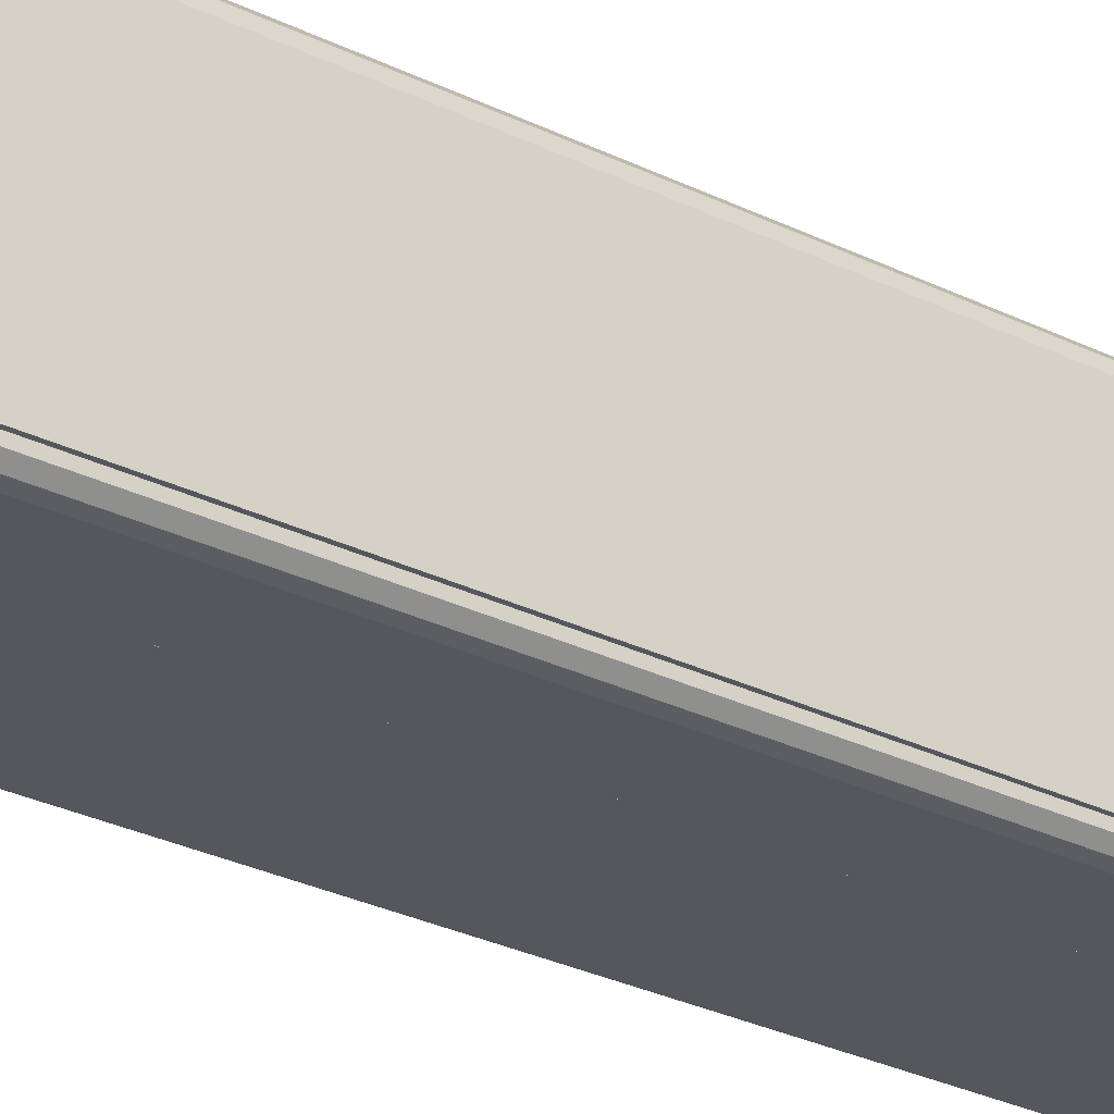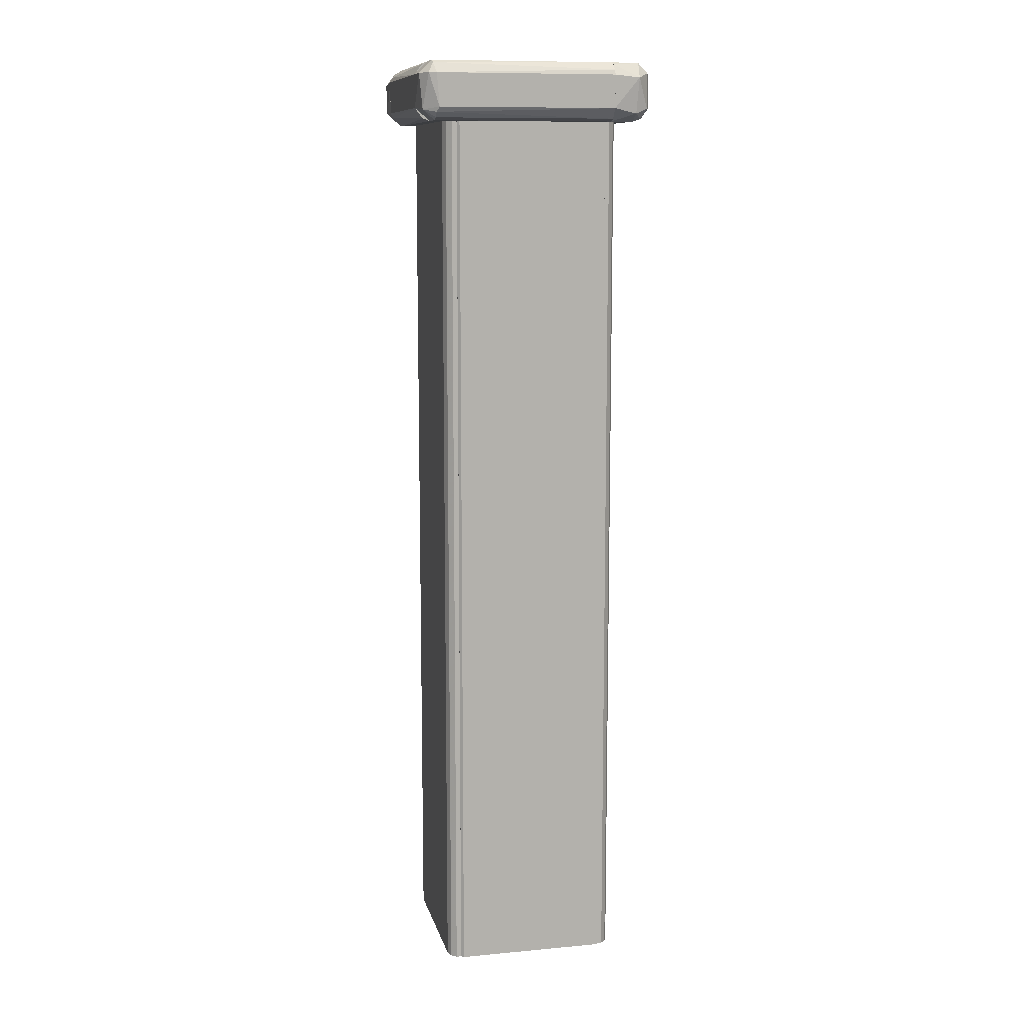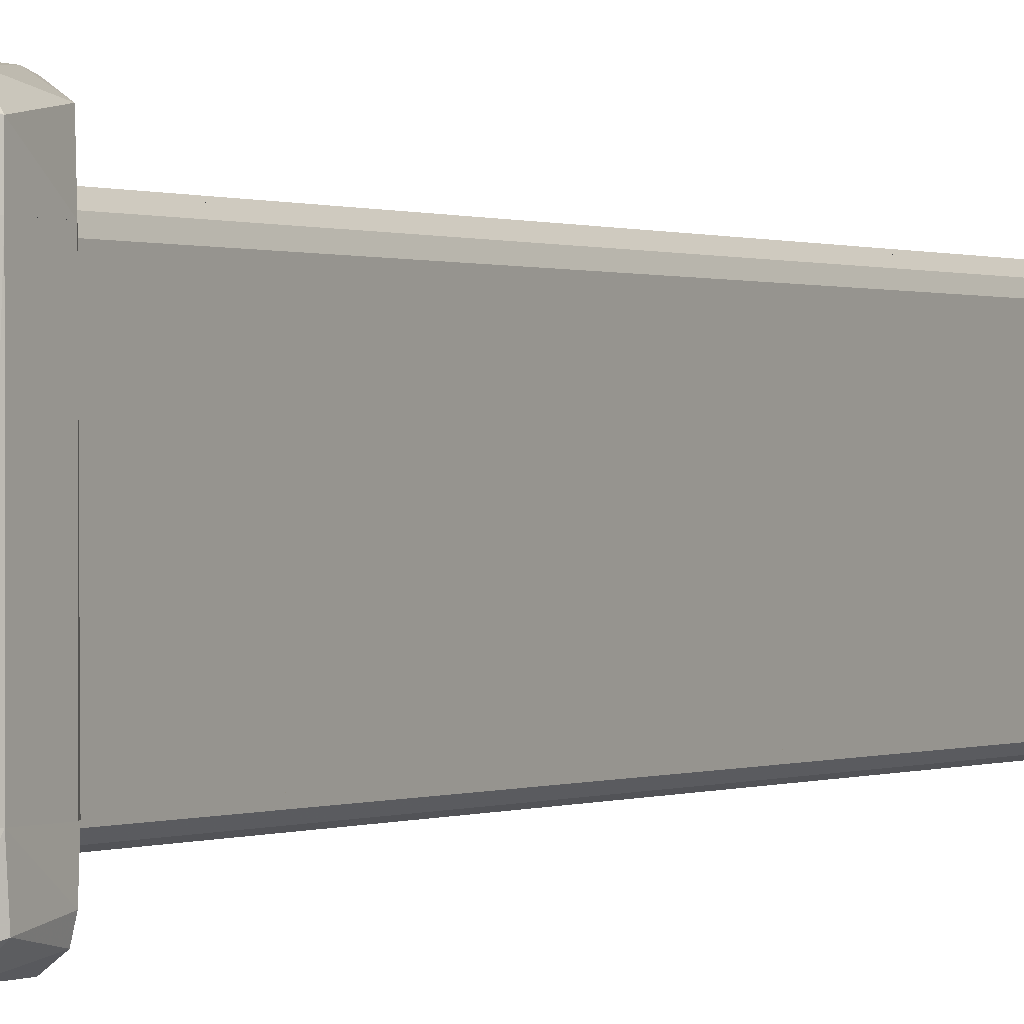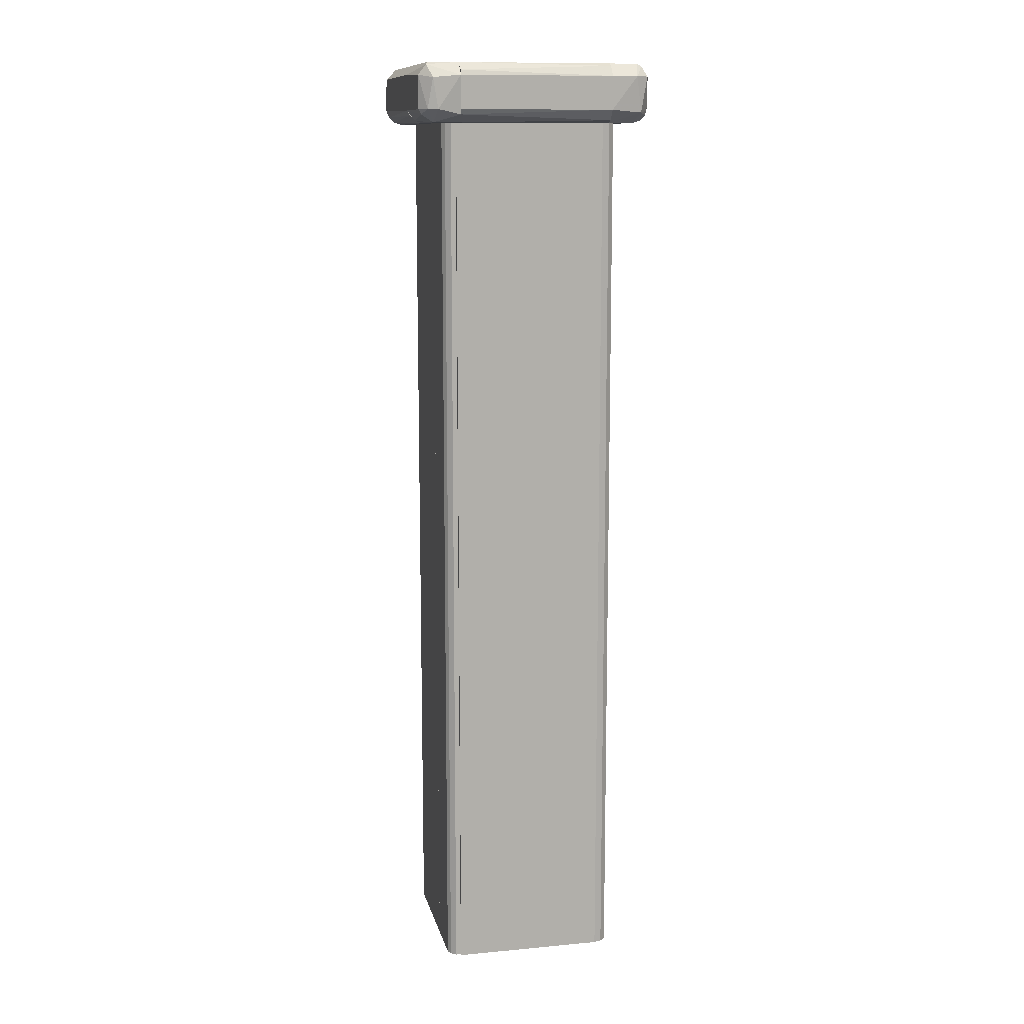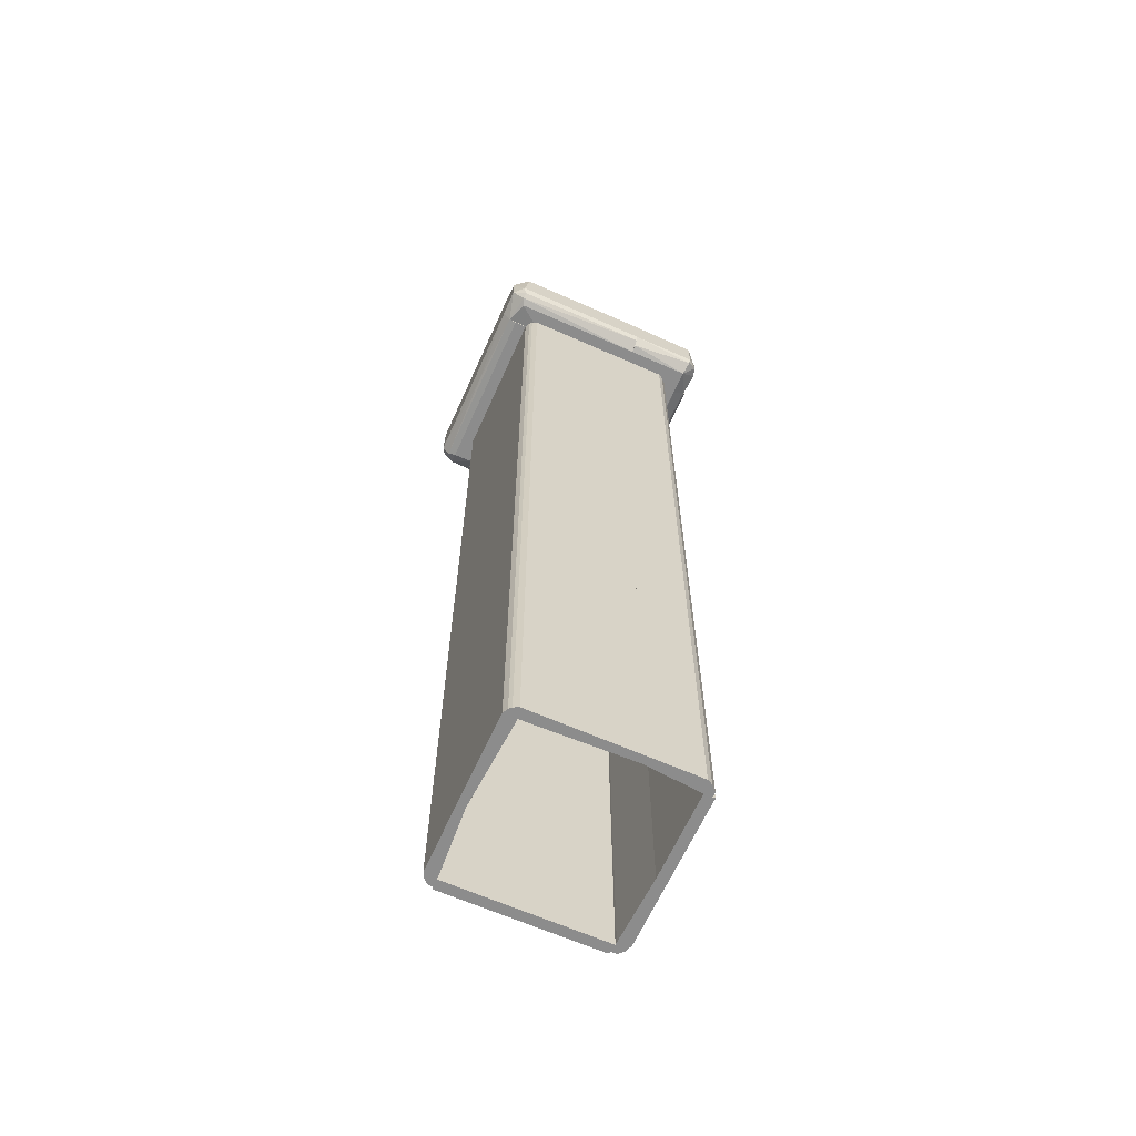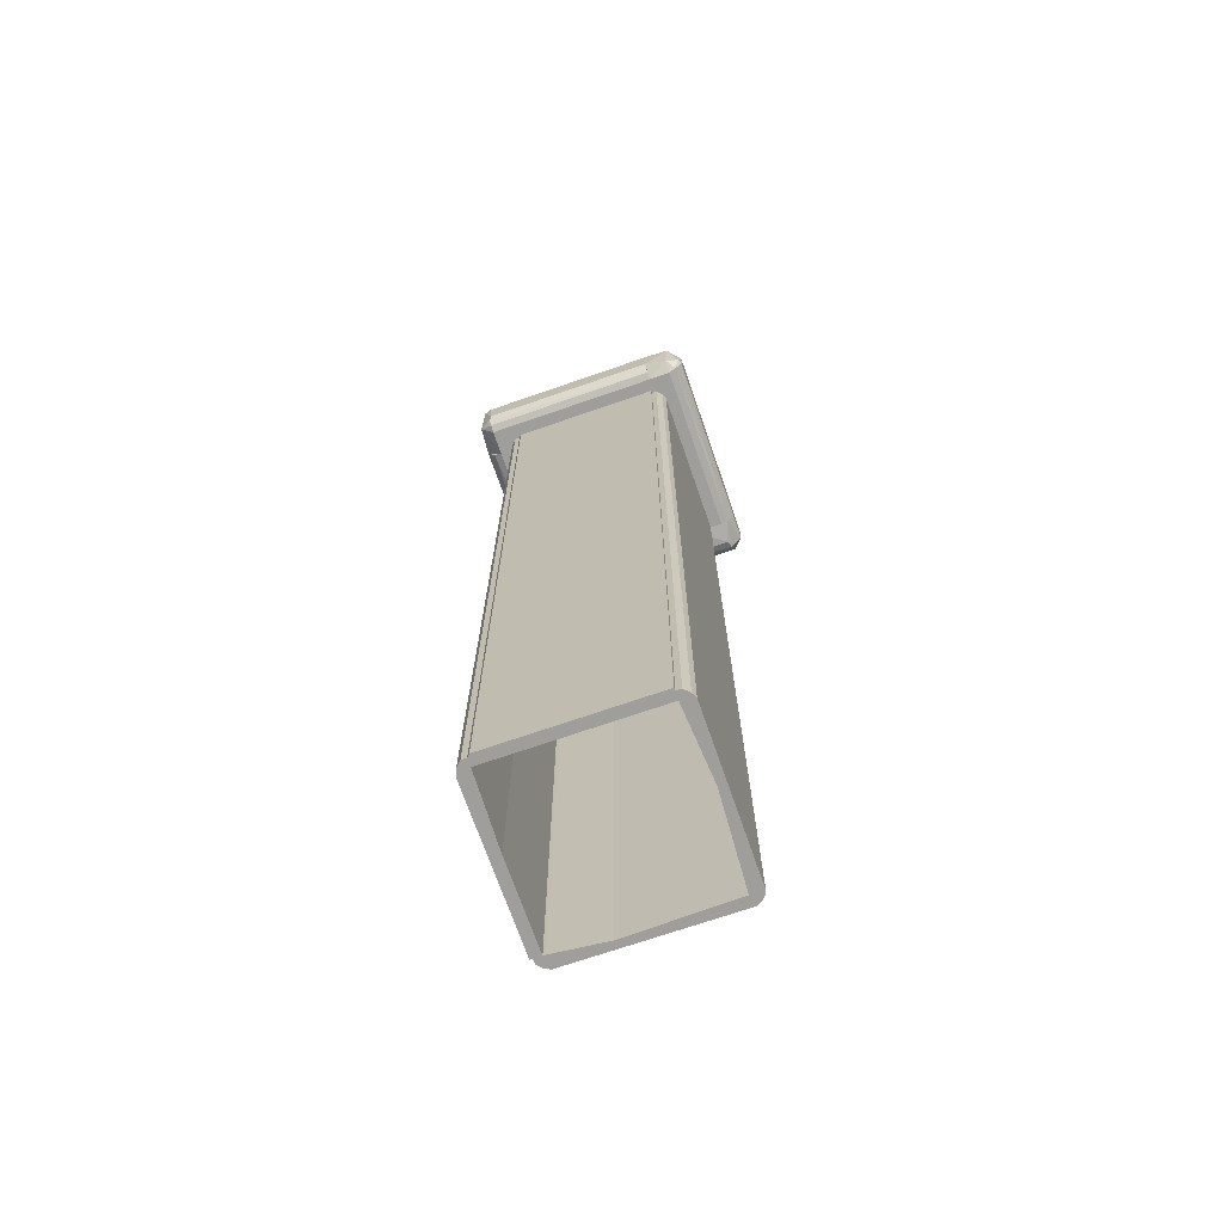
<metadata>
{"format":"obj","ext":"obj","renderer":"f3d","projection":"perspective","resolution":1024,"background":"white","views":[{"elev":-26.8,"azim":51.7,"up":"+Y"},{"elev":10.6,"azim":167.1,"up":"+Z"},{"elev":0.3,"azim":29.7,"up":"+Y"},{"elev":11.7,"azim":77.5,"up":"+Z"},{"elev":-64.2,"azim":-24.1,"up":"+Z"},{"elev":-70.8,"azim":-160.9,"up":"+Z"}]}
</metadata>
<code>
o convex_0
v -0.0213 0.002193 -0.01355
v -0.01889 -0.0213 -0.2268
v -0.02009 -0.0207 -0.2268
v -0.01949 0.002193 -0.2268
v -0.01829 -0.0213 -0.01355
v -0.0213 -0.01889 -0.01355
v -0.0213 0.002193 -0.2268
v -0.01949 0.002193 -0.01355
v -0.0213 -0.01889 -0.2268
v -0.01829 -0.01829 -0.2268
v -0.01829 -0.01829 -0.01355
v -0.02009 -0.0207 -0.01355
v -0.01829 -0.0213 -0.2268
v -0.0207 -0.02009 -0.2268
v -0.01889 -0.0213 -0.01355
v -0.0207 -0.02009 -0.01355
f 14 12 16
f 2 3 4
f 5 1 6
f 4 3 7
f 1 4 7
f 6 1 7
f 4 1 8
f 1 5 8
f 7 3 9
f 6 7 9
f 2 4 10
f 4 8 10
f 10 8 11
f 8 5 11
f 5 10 11
f 3 2 12
f 5 6 12
f 5 2 13
f 2 10 13
f 10 5 13
f 9 3 14
f 6 9 14
f 3 12 14
f 2 5 15
f 12 2 15
f 5 12 15
f 12 6 16
f 6 14 16
o convex_1
v -0.01829 -0.0213 -0.2268
v 0.00641 -0.01949 -0.01355
v -0.01708 -0.01889 -0.01355
v -0.01829 -0.0213 -0.01355
v -0.01829 -0.01889 -0.2268
v 0.00641 -0.0213 -0.2268
v 0.00641 -0.01949 -0.2268
v 0.00641 -0.0213 -0.01355
v -0.01829 -0.01889 -0.01355
v -0.01708 -0.01889 -0.2268
f 19 23 26
f 18 19 20
f 17 20 21
f 20 17 22
f 17 21 22
f 22 21 23
f 19 18 23
f 18 22 23
f 18 20 24
f 22 18 24
f 20 22 24
f 20 19 25
f 21 20 25
f 19 21 25
f 21 19 26
f 23 21 26
o convex_2
v 0.01364 -0.0213 -0.2268
v 0.02087 -0.01829 -0.01355
v 0.01906 -0.01829 -0.01355
v 0.006411 -0.0213 -0.01355
v 0.006411 -0.01949 -0.2268
v 0.02087 -0.01829 -0.2268
v 0.01846 -0.0213 -0.01355
v 0.006411 -0.01949 -0.01355
v 0.01966 -0.0207 -0.2268
v 0.006411 -0.0213 -0.2268
v 0.02087 -0.01949 -0.01355
v 0.01846 -0.01829 -0.2268
v 0.01846 -0.0213 -0.2268
v 0.02087 -0.01949 -0.2268
v 0.01966 -0.0207 -0.01355
v 0.01846 -0.01829 -0.01355
f 38 34 42
f 28 29 30
f 29 28 32
f 27 31 32
f 28 30 33
f 30 27 33
f 30 29 34
f 31 30 34
f 27 32 35
f 27 30 36
f 31 27 36
f 30 31 36
f 32 28 37
f 28 33 37
f 29 32 38
f 32 31 38
f 31 34 38
f 33 27 39
f 27 35 39
f 35 32 40
f 32 37 40
f 40 37 41
f 37 33 41
f 33 39 41
f 39 35 41
f 35 40 41
f 34 29 42
f 29 38 42
o convex_3
v 0.02147 0.002193 -0.01355
v 0.01966 -0.01829 -0.2268
v 0.01906 -0.01829 -0.2268
v 0.01966 -0.01829 -0.01355
v 0.01906 0.002193 -0.01355
v 0.02147 0.002193 -0.2268
v 0.02147 -0.01829 -0.2268
v 0.01906 0.002193 -0.2268
v 0.02147 -0.01829 -0.01355
v 0.01906 -0.01829 -0.01355
f 47 45 52
f 45 44 46
f 46 43 47
f 44 45 48
f 47 43 48
f 48 43 49
f 46 44 49
f 44 48 49
f 45 47 50
f 48 45 50
f 47 48 50
f 43 46 51
f 49 43 51
f 46 49 51
f 45 46 52
f 46 47 52
o convex_4
v -0.01949 0.02087 -0.01355
v -0.0213 0.002193 -0.2268
v -0.0213 0.01665 -0.2268
v -0.01829 0.02087 -0.2268
v -0.01949 0.002193 -0.01355
v -0.0213 0.01846 -0.01355
v -0.01949 0.002193 -0.2268
v -0.0213 0.002193 -0.01355
v -0.01829 0.01846 -0.01355
v -0.0207 0.01966 -0.2268
v -0.01829 0.01846 -0.2268
v -0.01829 0.02087 -0.01355
v -0.01949 0.02087 -0.2268
v -0.0213 0.01846 -0.2268
v -0.0207 0.01966 -0.01355
f 62 58 67
f 54 55 56
f 57 53 58
f 54 56 59
f 57 54 59
f 55 54 60
f 54 57 60
f 57 58 60
f 58 55 60
f 53 57 61
f 57 59 61
f 56 55 62
f 59 56 63
f 56 61 63
f 61 59 63
f 56 53 64
f 53 61 64
f 61 56 64
f 53 56 65
f 56 62 65
f 62 53 65
f 55 58 66
f 62 55 66
f 58 62 66
f 58 53 67
f 53 62 67
o convex_5
v -0.01829 0.02147 -0.2268
v 0.01846 0.02087 -0.01355
v 0.01846 0.01906 -0.01355
v 0.01846 0.02087 -0.2268
v -0.01829 0.01906 -0.01355
v -0.01829 0.01906 -0.2268
v -0.01829 0.02147 -0.01355
v 0.01846 0.01906 -0.2268
v 0.01785 0.02147 -0.2268
v 0.01785 0.02147 -0.01355
f 69 76 77
f 69 70 71
f 70 69 72
f 70 72 73
f 68 71 73
f 72 68 73
f 68 72 74
f 72 69 74
f 71 70 75
f 70 73 75
f 73 71 75
f 69 71 76
f 71 68 76
f 68 74 76
f 76 74 77
f 74 69 77
o convex_6
v 0.0281 0.02448 -0.002711
v -0.01889 0.01846 -0.01355
v -0.01889 0.01846 -0.008731
v -0.01889 0.0281 -0.01054
v 0.02448 0.01846 -0.01355
v -0.01889 0.01906 0.000301
v 0.02448 0.02629 -0.01295
v 0.02508 0.01846 0.000301
v -0.01889 0.02749 -0.001507
v 0.02448 0.0281 -0.002711
v 0.02508 0.02508 0.000301
v -0.01889 0.02448 -0.01355
v 0.02387 0.0281 -0.01054
v 0.0281 0.01846 -0.01054
v -0.01889 0.02508 0.000301
v 0.02749 0.02569 -0.01114
v -0.01889 0.0281 -0.002711
v 0.02448 0.02448 -0.01355
v 0.0281 0.01846 -0.002711
v -0.01889 0.02629 -0.01295
v 0.02508 0.02629 -0.000302
v 0.02448 0.02749 -0.01175
v 0.02628 0.02749 -0.002711
f 87 98 100
f 79 80 81
f 80 79 82
f 81 80 83
f 80 82 85
f 83 80 85
f 81 83 86
f 85 78 88
f 83 85 88
f 79 81 89
f 82 79 89
f 81 87 90
f 85 82 91
f 86 83 92
f 83 88 92
f 78 91 93
f 91 82 93
f 81 86 94
f 87 81 94
f 86 87 94
f 82 89 95
f 89 84 95
f 93 82 95
f 84 93 95
f 78 85 96
f 91 78 96
f 85 91 96
f 89 81 97
f 84 89 97
f 87 86 98
f 88 78 98
f 86 92 98
f 92 88 98
f 81 90 99
f 93 84 99
f 90 93 99
f 97 81 99
f 84 97 99
f 90 87 100
f 78 93 100
f 93 90 100
f 98 78 100
o convex_7
v 0.02087 0.01966 -0.01355
v 0.01906 0.002193 -0.2268
v 0.01846 0.01846 -0.2268
v 0.02147 0.01785 -0.2268
v 0.01906 0.002193 -0.01355
v 0.02147 0.002193 -0.01355
v 0.01846 0.02087 -0.01355
v 0.02147 0.002193 -0.2268
v 0.01966 0.02087 -0.2268
v 0.02147 0.01785 -0.01355
v 0.01846 0.02087 -0.2268
v 0.01966 0.02087 -0.01355
v 0.01846 0.01846 -0.01355
v 0.02087 0.01966 -0.2268
f 109 101 114
f 102 103 104
f 103 102 105
f 105 102 106
f 101 105 106
f 105 101 107
f 102 104 108
f 106 102 108
f 104 106 108
f 104 103 109
f 104 101 110
f 106 104 110
f 101 106 110
f 103 107 111
f 109 103 111
f 107 109 111
f 107 101 112
f 101 109 112
f 109 107 112
f 103 105 113
f 107 103 113
f 105 107 113
f 101 104 114
f 104 109 114
o convex_8
v -0.02612 -0.02551 -0.000302
v -0.02431 -0.02431 -0.01355
v -0.02491 -0.02612 -0.01295
v 0.00882 -0.02792 -0.002109
v 0.00882 -0.01949 0.000301
v 0.00882 -0.01949 -0.01355
v -0.02793 -0.01889 -0.002109
v 0.00882 -0.02732 -0.01175
v -0.02612 -0.01889 -0.01295
v -0.02552 -0.02792 -0.009937
v -0.02431 -0.02792 -0.002109
v -0.01828 -0.01889 0.000301
v 0.00882 -0.02551 0.000301
v -0.02793 -0.02551 -0.009937
v 0.00882 -0.02431 -0.01355
v -0.02431 -0.02551 0.000301
v 0.00882 -0.02792 -0.01054
v -0.01708 -0.01889 -0.01355
v -0.02552 -0.01889 0.000301
v -0.02793 -0.02551 -0.003314
v -0.02793 -0.01889 -0.01054
v -0.02491 -0.02732 -0.01175
f 131 124 136
f 119 118 120
f 120 118 122
f 116 117 123
f 124 118 125
f 123 121 126
f 118 119 127
f 125 118 127
f 119 126 127
f 123 117 128
f 117 116 129
f 116 120 129
f 122 117 129
f 120 122 129
f 115 125 130
f 125 127 130
f 127 126 130
f 122 118 131
f 118 124 131
f 120 116 132
f 119 120 132
f 116 123 132
f 126 119 132
f 123 126 132
f 121 115 133
f 126 121 133
f 115 130 133
f 130 126 133
f 115 121 134
f 125 115 134
f 124 125 134
f 121 128 134
f 128 124 134
f 121 123 135
f 128 121 135
f 123 128 135
f 117 122 136
f 128 117 136
f 124 128 136
f 122 131 136
o convex_9
v -0.02672 0.00039 -0.01235
v -0.01889 0.02508 0.000301
v -0.01889 0.02628 -0.000302
v -0.01829 -0.01889 -0.01355
v -0.02552 -0.01889 0.000301
v -0.02732 0.02628 -0.01054
v -0.01889 0.02448 -0.01355
v -0.01889 -0.01889 0.000301
v -0.02792 0.02448 -0.002109
v -0.02793 -0.01889 -0.01054
v -0.02793 -0.01889 -0.002109
v -0.02551 0.02448 0.000301
v -0.02431 0.02448 -0.01355
v -0.02431 -0.01889 -0.01355
v -0.01889 0.0281 -0.01054
v -0.02491 0.0281 -0.003314
v -0.02792 0.02508 -0.01054
v -0.01829 -0.01828 -0.008731
v -0.02612 0.02508 -0.01295
v -0.02431 0.02749 -0.01175
v -0.02612 -0.01889 -0.01295
v -0.01889 0.0281 -0.002711
f 154 151 158
f 141 140 144
f 138 141 144
f 140 141 146
f 146 141 147
f 141 145 147
f 138 139 148
f 141 138 148
f 145 141 148
f 143 140 149
f 140 146 150
f 149 140 150
f 140 143 151
f 142 145 152
f 148 139 152
f 145 148 152
f 145 142 153
f 137 146 153
f 146 147 153
f 147 145 153
f 139 138 154
f 138 144 154
f 144 140 154
f 140 151 154
f 149 150 155
f 153 142 155
f 137 153 155
f 143 149 156
f 151 143 156
f 142 152 156
f 152 151 156
f 149 155 156
f 155 142 156
f 146 137 157
f 150 146 157
f 137 155 157
f 155 150 157
f 152 139 158
f 151 152 158
f 139 154 158
o convex_10
v 0.0281 -0.02491 -0.003314
v 0.00882 -0.02431 -0.01355
v 0.00882 -0.01949 -0.01355
v 0.00882 -0.01949 0.000301
v 0.02749 -0.01829 -0.01175
v 0.00882 -0.02793 -0.002109
v 0.02508 -0.02732 -0.01175
v 0.02508 -0.01829 0.000301
v 0.02569 -0.02612 -0.000302
v 0.00882 -0.02793 -0.01054
v 0.01846 -0.01829 -0.01355
v 0.02508 -0.02793 -0.002711
v 0.00882 -0.02552 0.000301
v 0.02448 -0.02431 -0.01355
v 0.0281 -0.01829 -0.002711
v 0.02749 -0.02612 -0.01054
v 0.01906 -0.01829 0.000301
v 0.02508 -0.02793 -0.01054
v 0.00882 -0.02612 -0.01295
v 0.02448 -0.02552 0.000301
v 0.0281 -0.02371 -0.01054
v 0.02448 -0.01829 -0.01355
f 172 169 180
f 161 160 162
f 162 160 164
f 164 160 168
f 160 161 169
f 161 162 169
f 166 163 169
f 167 164 170
f 159 167 170
f 164 168 170
f 162 164 171
f 166 162 171
f 160 169 172
f 163 166 173
f 167 159 173
f 166 167 173
f 159 170 174
f 165 172 174
f 162 166 175
f 169 162 175
f 166 169 175
f 168 165 176
f 170 168 176
f 174 170 176
f 165 174 176
f 168 160 177
f 165 168 177
f 172 165 177
f 160 172 177
f 164 167 178
f 167 166 178
f 171 164 178
f 166 171 178
f 172 163 179
f 173 159 179
f 163 173 179
f 159 174 179
f 174 172 179
f 169 163 180
f 163 172 180
o convex_11
v 0.02749 -0.01829 -0.01175
v 0.02508 0.01846 0.000301
v 0.02629 0.01846 -0.000302
v 0.01906 0.01846 -0.01355
v 0.01906 -0.01829 0.000301
v 0.01906 -0.01829 -0.01355
v 0.02629 0.01846 -0.01295
v 0.0281 -0.01829 -0.002711
v 0.01906 0.01846 0.000301
v 0.0281 0.01846 -0.01054
v 0.02508 -0.01829 0.000301
v 0.0281 0.01846 -0.002711
v 0.02448 -0.01829 -0.01355
v 0.0281 -0.01829 -0.01054
v 0.02448 0.01846 -0.01355
v 0.02749 -0.01829 -0.001507
f 188 192 196
f 182 183 184
f 181 185 186
f 185 184 186
f 184 183 187
f 185 181 188
f 182 184 189
f 184 185 189
f 185 182 189
f 181 187 190
f 187 183 190
f 183 182 191
f 182 185 191
f 185 188 191
f 190 183 192
f 188 190 192
f 181 186 193
f 186 184 193
f 187 181 193
f 188 181 194
f 181 190 194
f 190 188 194
f 184 187 195
f 193 184 195
f 187 193 195
f 183 191 196
f 191 188 196
f 192 183 196

</code>
